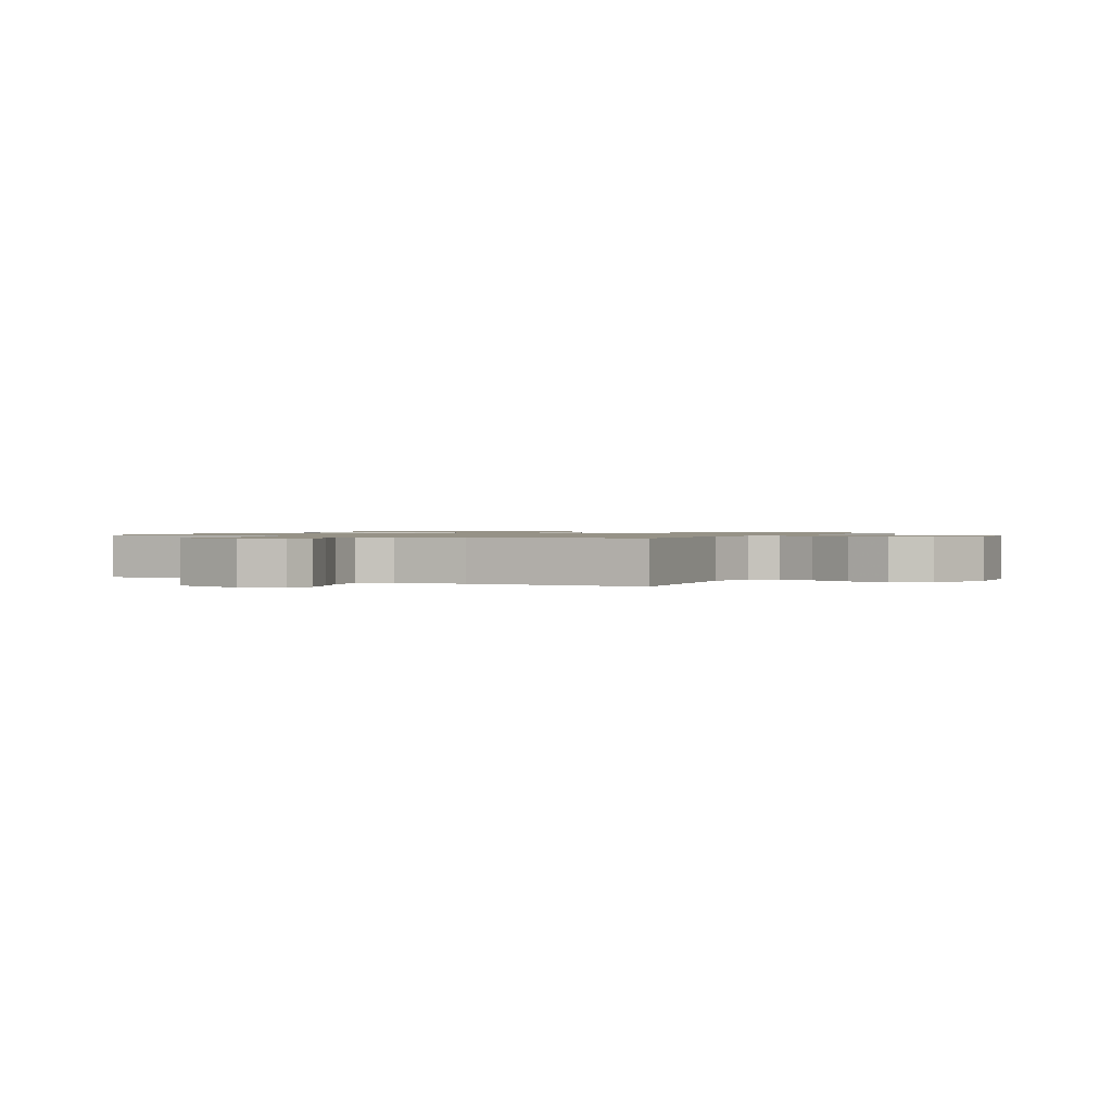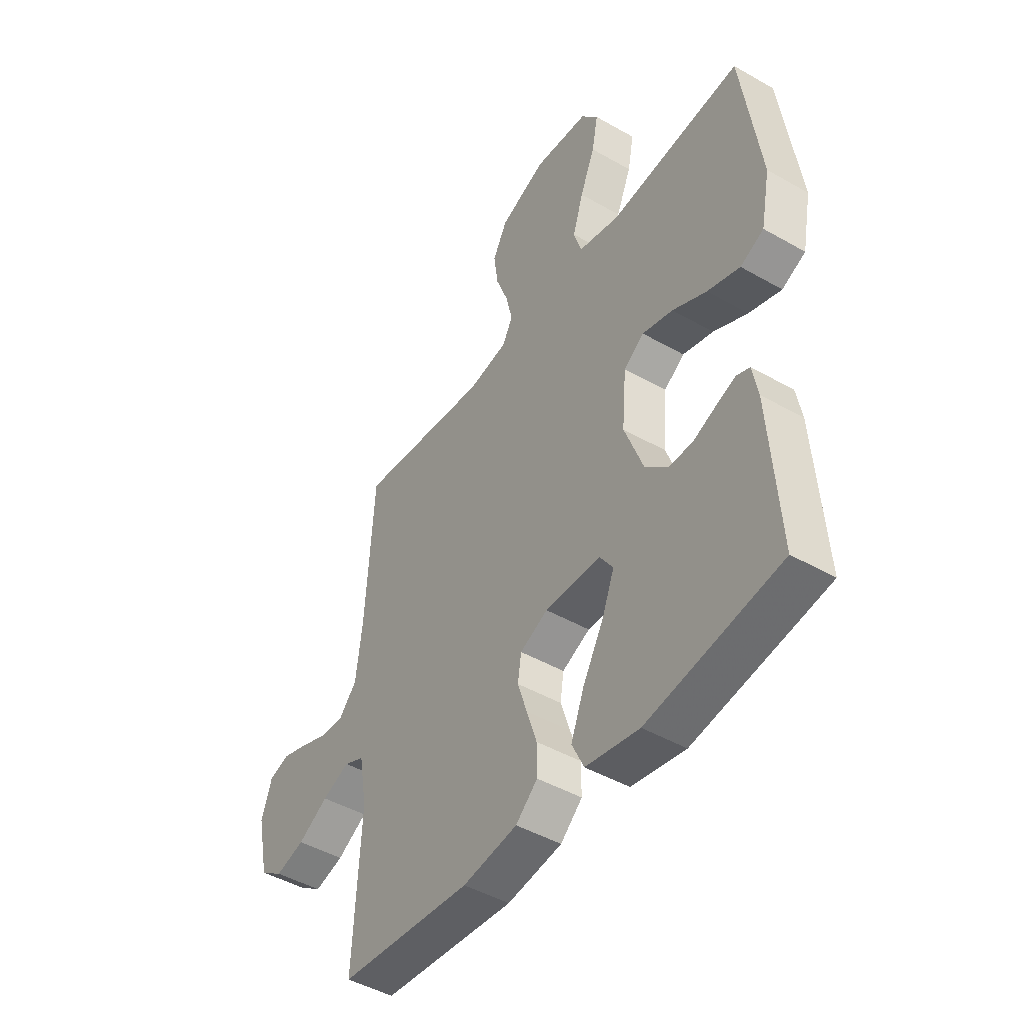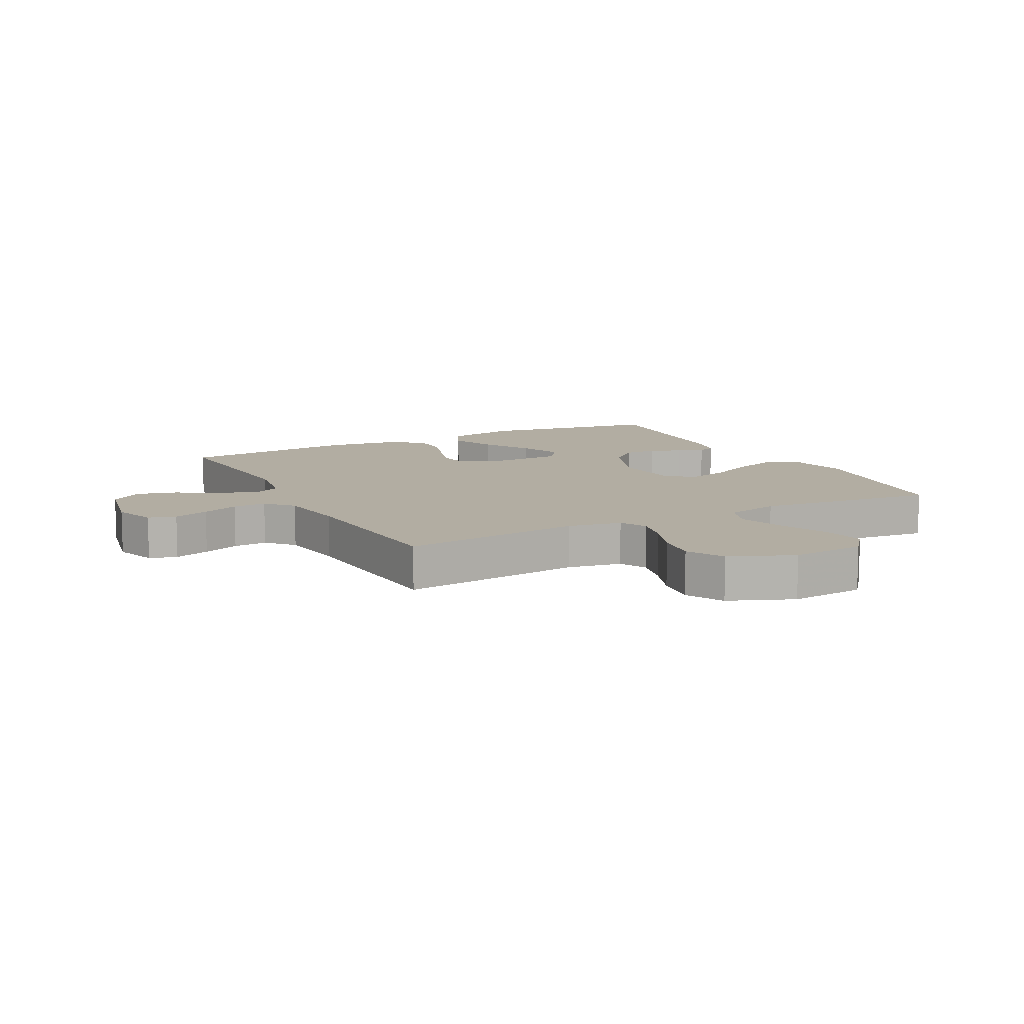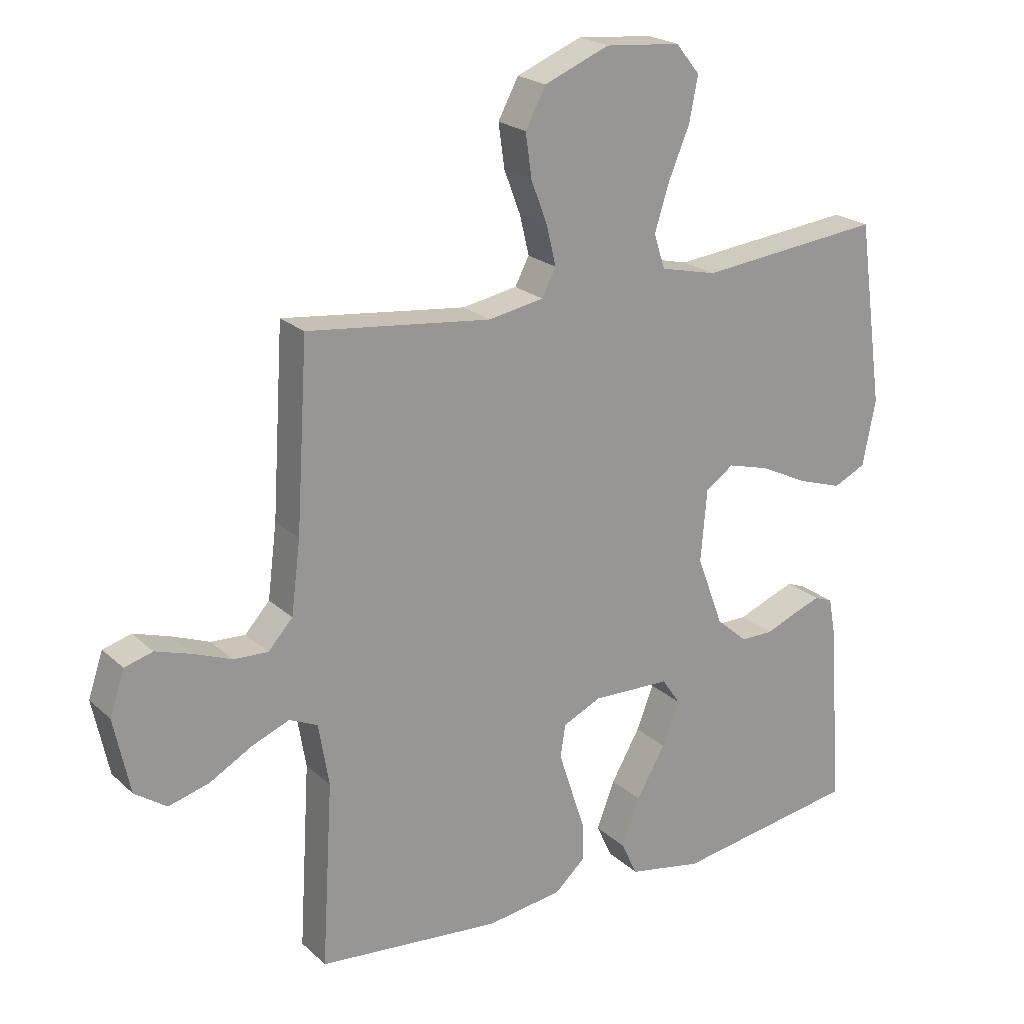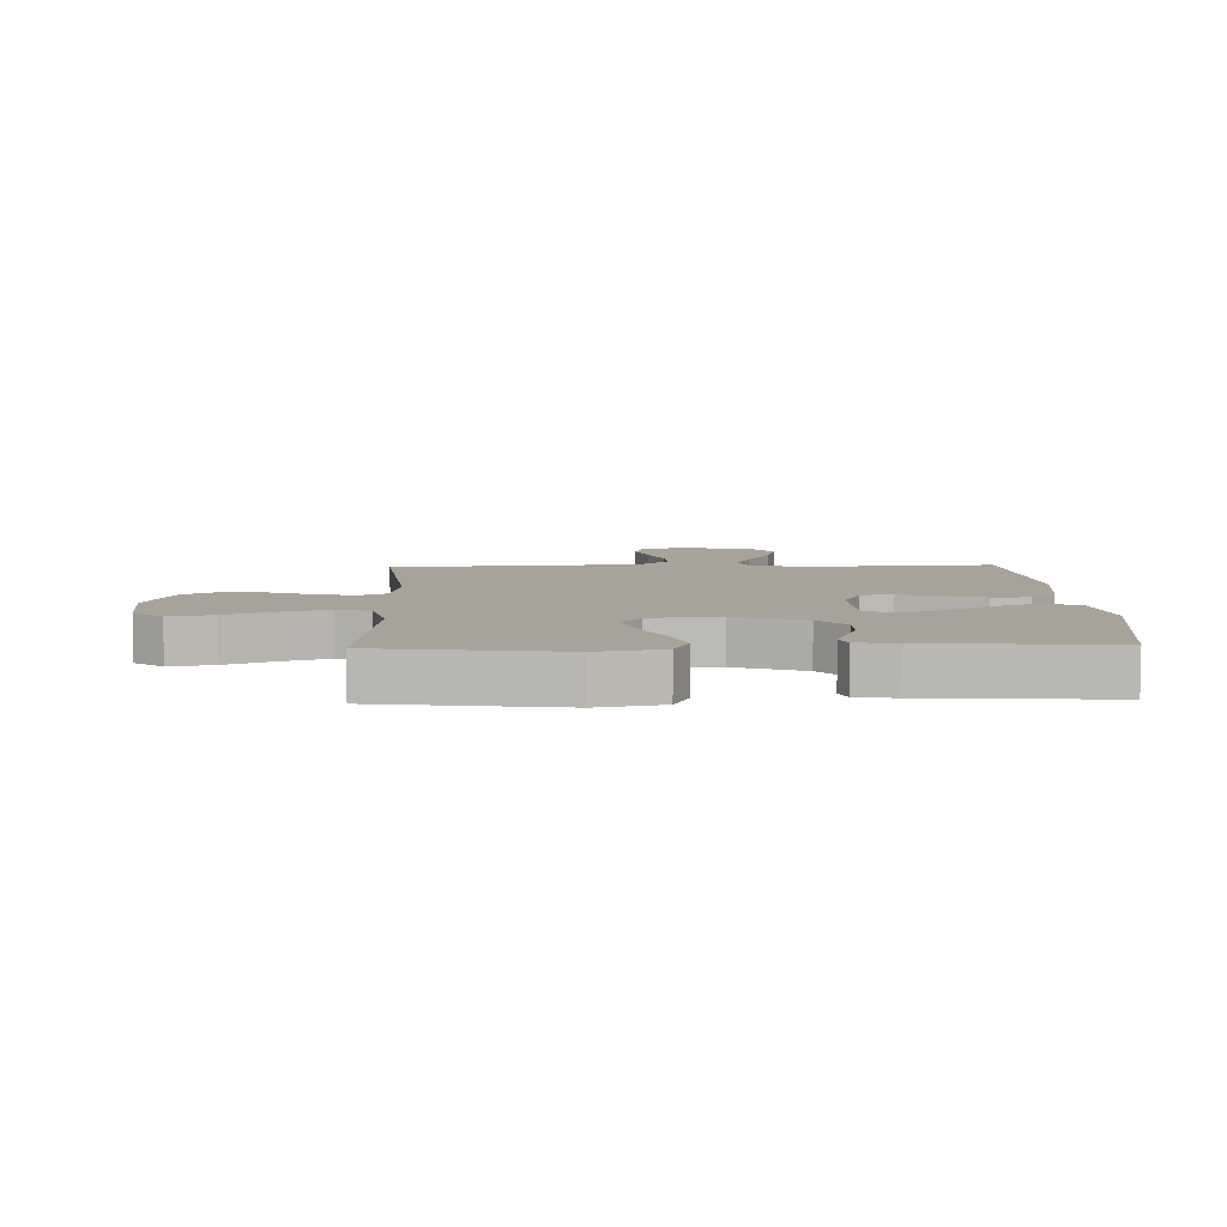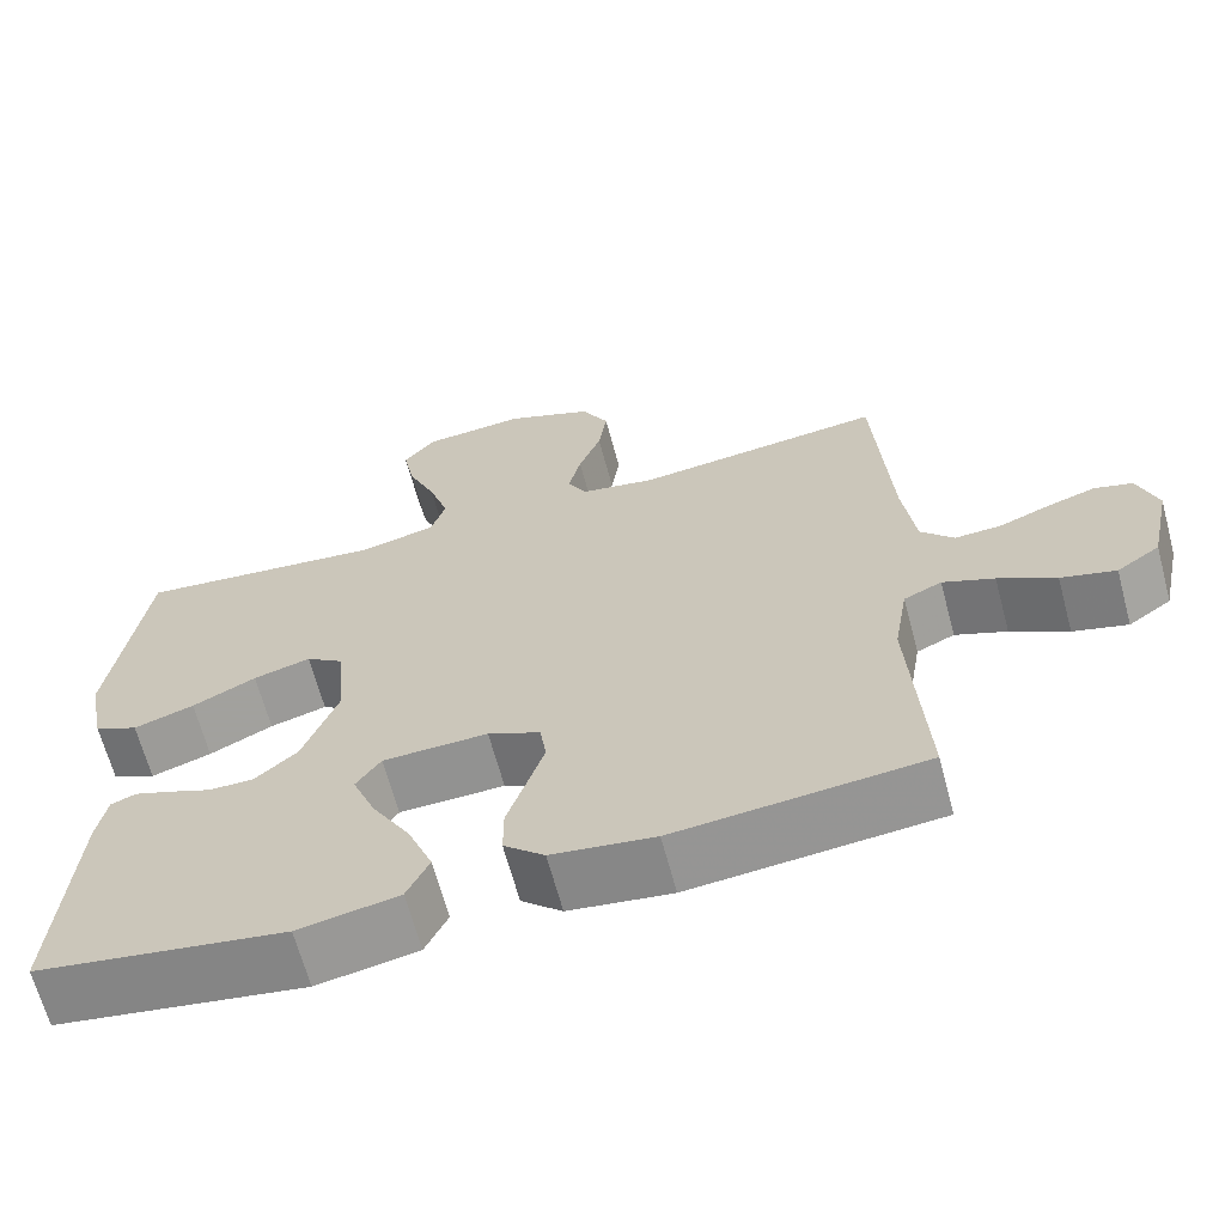
<metadata>
{"format":"obj","ext":"obj","renderer":"f3d","projection":"perspective","resolution":1024,"background":"white","views":[{"elev":1.1,"azim":-60.8,"up":"+Y"},{"elev":-46.0,"azim":56.7,"up":"+Z"},{"elev":10.6,"azim":-27.5,"up":"+Y"},{"elev":21.8,"azim":-33.3,"up":"+Z"},{"elev":6.9,"azim":88.0,"up":"+Y"},{"elev":-65.6,"azim":-165.0,"up":"+Z"}]}
</metadata>
<code>
v 0.5 0.07 0.5
v 0.542 0.07 0.2
v 0.521 0.07 0.093
v 0.468 0.07 0.068
v 0.395 0.07 0.092
v 0.318 0.07 0.13
v 0.249 0.07 0.149
v 0.203 0.07 0.117
v 0.193 0.07 0
v 0.236 0.07 -0.115
v 0.287 0.07 -0.16
v 0.341 0.07 -0.16
v 0.393 0.07 -0.139
v 0.437 0.07 -0.123
v 0.467 0.07 -0.135
v 0.479 0.07 -0.2
v 0.5 0.07 -0.5
v 0.2 0.07 -0.547
v 0.079 0.07 -0.524
v 0.052 0.07 -0.467
v 0.082 0.07 -0.39
v 0.129 0.07 -0.308
v 0.157 0.07 -0.237
v 0.127 0.07 -0.193
v 0 0.07 -0.189
v -0.063 0.07 -0.218
v -0.071 0.07 -0.271
v -0.05 0.07 -0.336
v -0.027 0.07 -0.406
v -0.027 0.07 -0.468
v -0.076 0.07 -0.512
v -0.2 0.07 -0.529
v -0.5 0.07 -0.5
v -0.482 0.07 -0.2
v -0.499 0.07 -0.098
v -0.545 0.07 -0.077
v -0.607 0.07 -0.102
v -0.676 0.07 -0.141
v -0.742 0.07 -0.159
v -0.794 0.07 -0.123
v -0.82 0.07 0
v -0.796 0.07 0.071
v -0.75 0.07 0.084
v -0.691 0.07 0.065
v -0.63 0.07 0.041
v -0.574 0.07 0.038
v -0.534 0.07 0.082
v -0.519 0.07 0.2
v -0.5 0.07 0.5
v -0.2 0.07 0.465
v -0.11 0.07 0.481
v -0.087 0.07 0.525
v -0.102 0.07 0.588
v -0.129 0.07 0.659
v -0.139 0.07 0.73
v -0.106 0.07 0.792
v 0 0.07 0.835
v 0.123 0.07 0.824
v 0.162 0.07 0.776
v 0.148 0.07 0.704
v 0.114 0.07 0.623
v 0.09 0.07 0.547
v 0.108 0.07 0.491
v 0.2 0.07 0.469
v 0.5 0 0.5
v 0.542 0 0.2
v 0.521 0 0.093
v 0.468 0 0.068
v 0.395 0 0.092
v 0.318 0 0.13
v 0.249 0 0.149
v 0.203 0 0.117
v 0.193 0 0
v 0.236 0 -0.115
v 0.287 0 -0.16
v 0.341 0 -0.16
v 0.393 0 -0.139
v 0.437 0 -0.123
v 0.467 0 -0.135
v 0.479 0 -0.2
v 0.5 0 -0.5
v 0.2 0 -0.547
v 0.079 0 -0.524
v 0.052 0 -0.467
v 0.082 0 -0.39
v 0.129 0 -0.308
v 0.157 0 -0.237
v 0.127 0 -0.193
v 0 0 -0.189
v -0.063 0 -0.218
v -0.071 0 -0.271
v -0.05 0 -0.336
v -0.027 0 -0.406
v -0.027 0 -0.468
v -0.076 0 -0.512
v -0.2 0 -0.529
v -0.5 0 -0.5
v -0.482 0 -0.2
v -0.499 0 -0.098
v -0.545 0 -0.077
v -0.607 0 -0.102
v -0.676 0 -0.141
v -0.742 0 -0.159
v -0.794 0 -0.123
v -0.82 0 0
v -0.796 0 0.071
v -0.75 0 0.084
v -0.691 0 0.065
v -0.63 0 0.041
v -0.574 0 0.038
v -0.534 0 0.082
v -0.519 0 0.2
v -0.5 0 0.5
v -0.2 0 0.465
v -0.11 0 0.481
v -0.087 0 0.525
v -0.102 0 0.588
v -0.129 0 0.659
v -0.139 0 0.73
v -0.106 0 0.792
v 0 0 0.835
v 0.123 0 0.824
v 0.162 0 0.776
v 0.148 0 0.704
v 0.114 0 0.623
v 0.09 0 0.547
v 0.108 0 0.491
v 0.2 0 0.469
f 58 59 60 61
f 58 61 62
f 57 58 62
f 56 57 62
f 53 54 55 56
f 52 53 56 62
f 51 52 62 63
f 48 49 50
f 47 48 50 51
f 46 47 51 63
f 42 43 44 45
f 40 41 42 45
f 40 45 46
f 37 38 39 40
f 36 37 40 46
f 35 36 46 63
f 31 32 33 34
f 28 29 30 31
f 27 28 31 34
f 26 27 34 35
f 19 20 21 22
f 19 22 23
f 18 19 23
f 17 18 23
f 16 17 23 24
f 12 13 14 15
f 12 15 16
f 11 12 16 24
f 3 4 5 6
f 3 6 7
f 64 1 2 3
f 64 3 7
f 63 64 7 8
f 25 26 35 63
f 25 63 8 9
f 10 11 24 25
f 9 10 25
f 125 124 123 122
f 126 125 122
f 126 122 121
f 126 121 120
f 120 119 118 117
f 126 120 117 116
f 127 126 116 115
f 114 113 112
f 115 114 112 111
f 127 115 111 110
f 109 108 107 106
f 109 106 105 104
f 110 109 104
f 104 103 102 101
f 110 104 101 100
f 127 110 100 99
f 98 97 96 95
f 95 94 93 92
f 98 95 92 91
f 99 98 91 90
f 86 85 84 83
f 87 86 83
f 87 83 82
f 87 82 81
f 88 87 81 80
f 79 78 77 76
f 80 79 76
f 88 80 76 75
f 70 69 68 67
f 71 70 67
f 67 66 65 128
f 71 67 128
f 72 71 128 127
f 127 99 90 89
f 73 72 127 89
f 89 88 75 74
f 89 74 73
f 1 65 66 2
f 2 66 67 3
f 3 67 68 4
f 4 68 69 5
f 5 69 70 6
f 6 70 71 7
f 7 71 72 8
f 8 72 73 9
f 9 73 74 10
f 10 74 75 11
f 11 75 76 12
f 12 76 77 13
f 13 77 78 14
f 14 78 79 15
f 15 79 80 16
f 16 80 81 17
f 17 81 82 18
f 18 82 83 19
f 19 83 84 20
f 20 84 85 21
f 21 85 86 22
f 22 86 87 23
f 23 87 88 24
f 24 88 89 25
f 25 89 90 26
f 26 90 91 27
f 27 91 92 28
f 28 92 93 29
f 29 93 94 30
f 30 94 95 31
f 31 95 96 32
f 32 96 97 33
f 33 97 98 34
f 34 98 99 35
f 35 99 100 36
f 36 100 101 37
f 37 101 102 38
f 38 102 103 39
f 39 103 104 40
f 40 104 105 41
f 41 105 106 42
f 42 106 107 43
f 43 107 108 44
f 44 108 109 45
f 45 109 110 46
f 46 110 111 47
f 47 111 112 48
f 48 112 113 49
f 49 113 114 50
f 50 114 115 51
f 51 115 116 52
f 52 116 117 53
f 53 117 118 54
f 54 118 119 55
f 55 119 120 56
f 56 120 121 57
f 57 121 122 58
f 58 122 123 59
f 59 123 124 60
f 60 124 125 61
f 61 125 126 62
f 62 126 127 63
f 63 127 128 64
f 64 128 65 1

</code>
